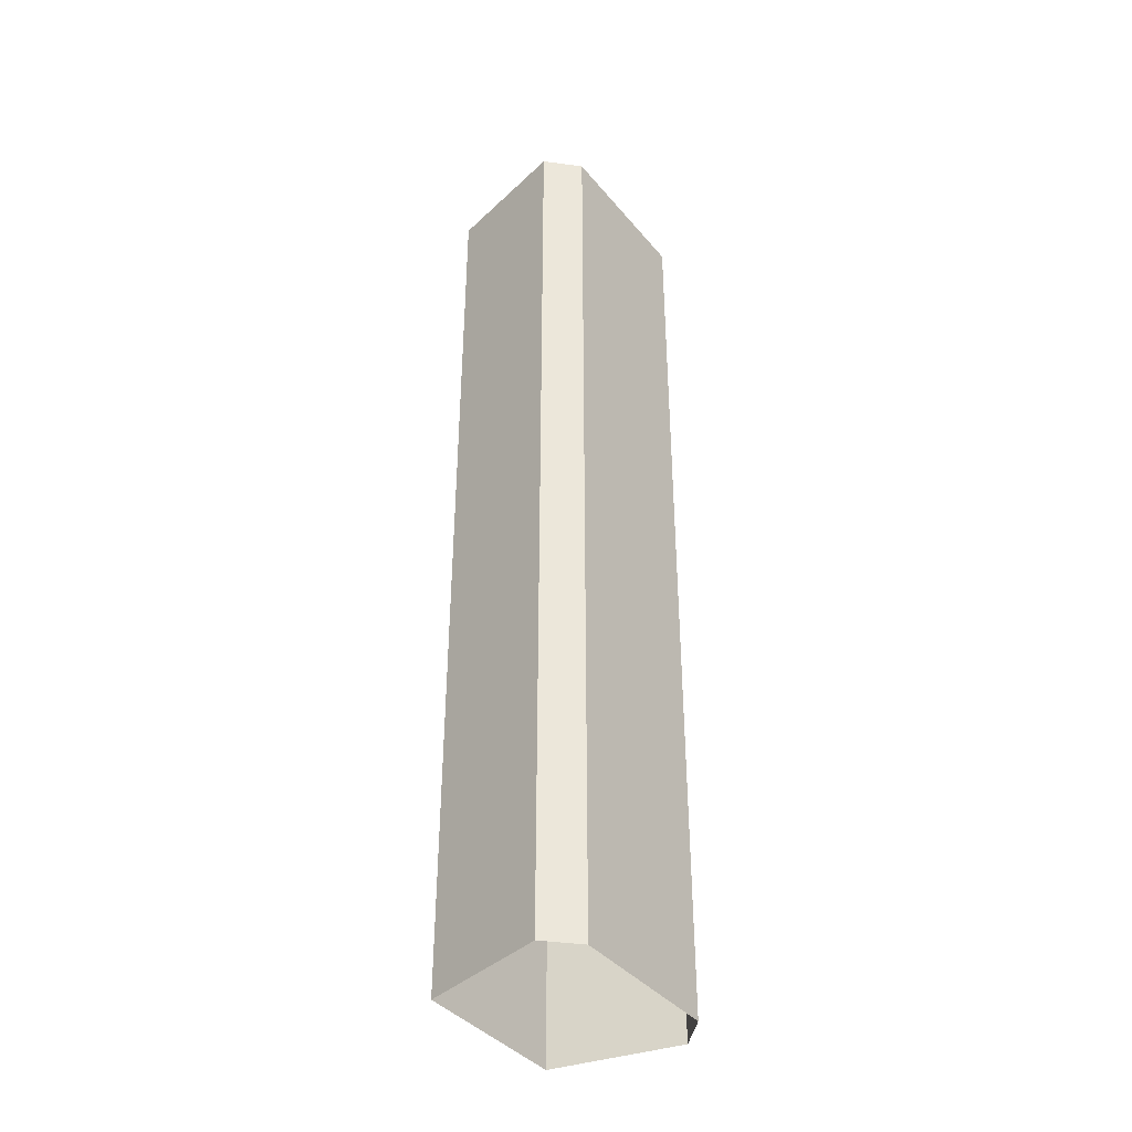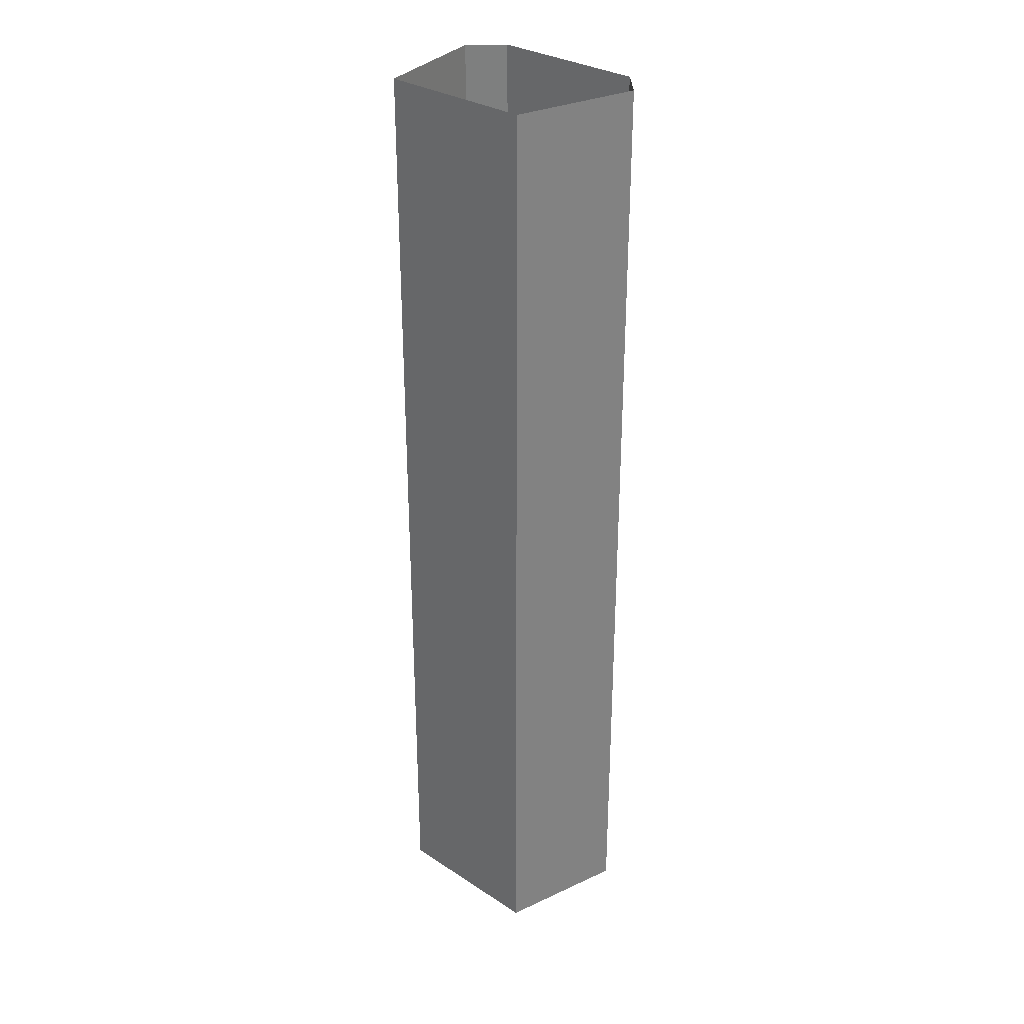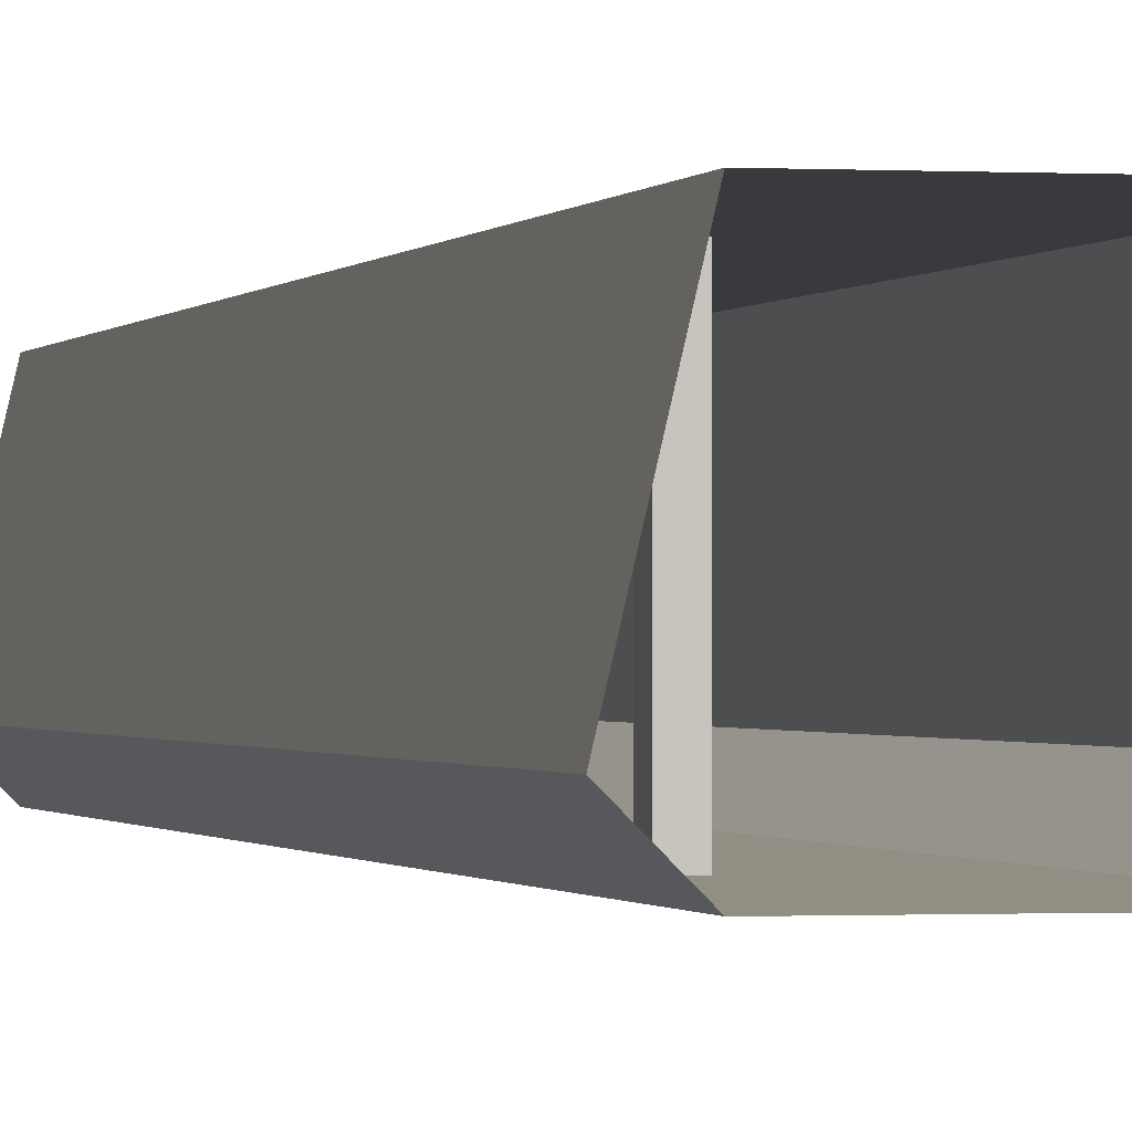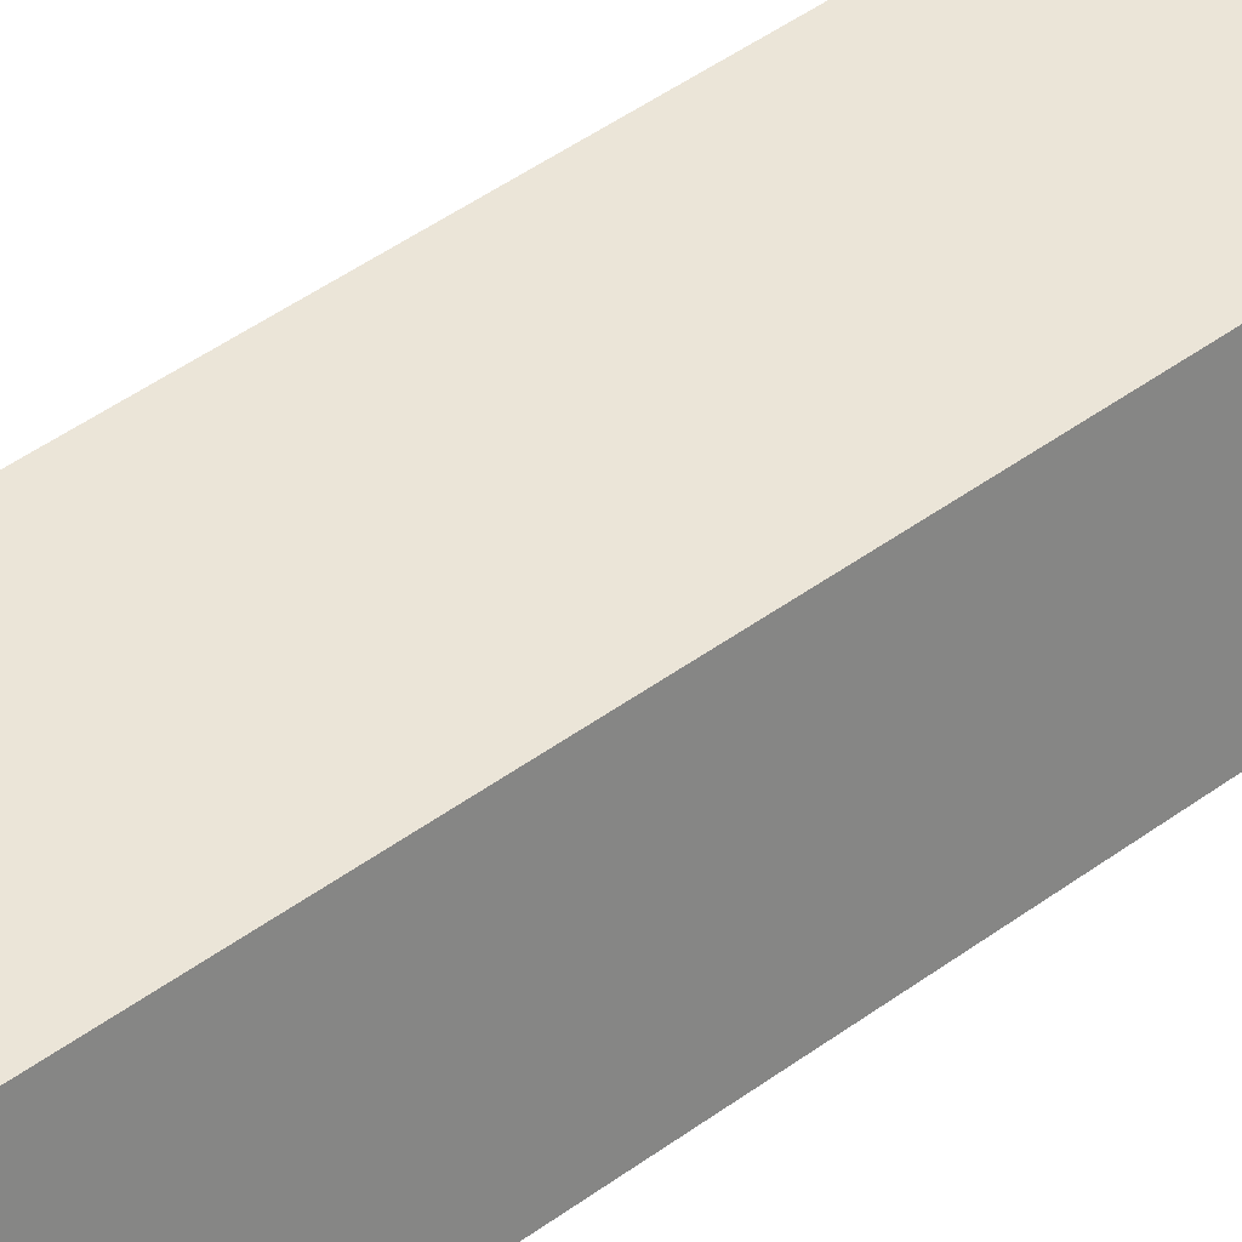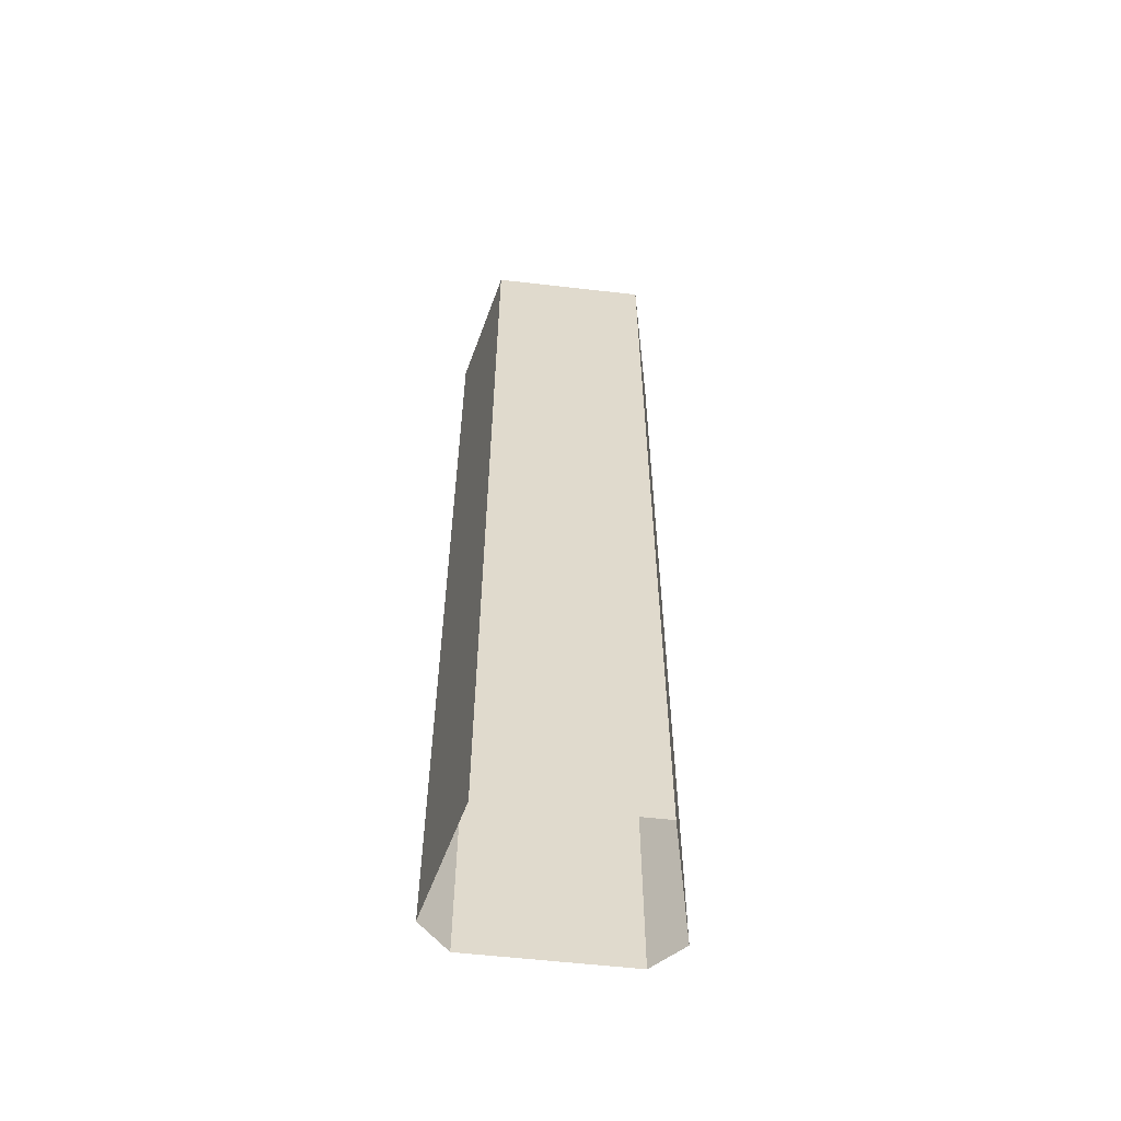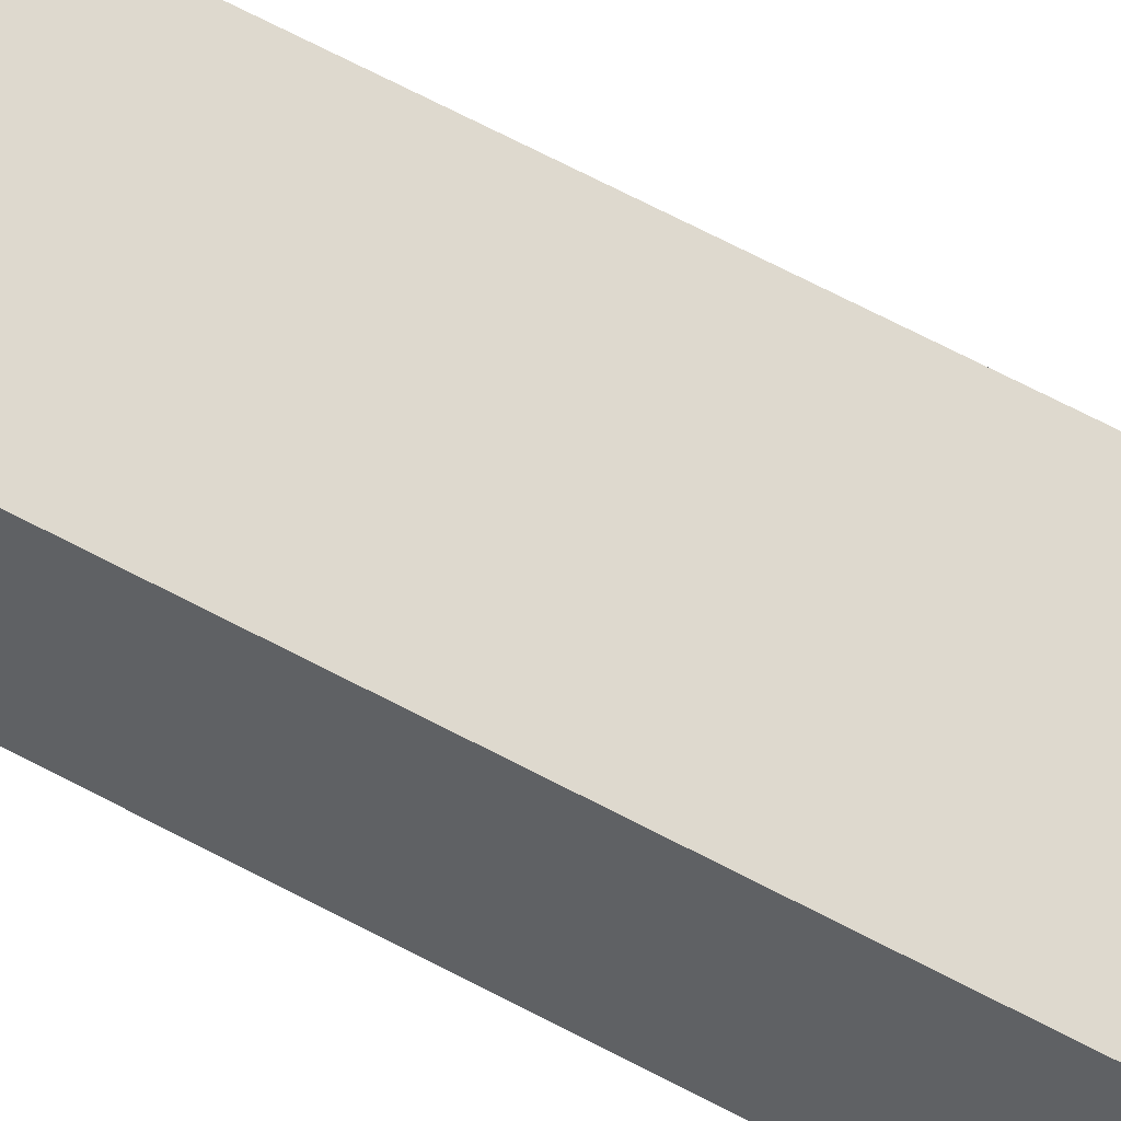
<metadata>
{"format":"obj","ext":"obj","renderer":"f3d","projection":"perspective","resolution":1024,"background":"white","views":[{"elev":-39.9,"azim":-54.4,"up":"+Z"},{"elev":30.6,"azim":-136.9,"up":"+Z"},{"elev":-0.6,"azim":166.6,"up":"+Y"},{"elev":45.7,"azim":49.7,"up":"+Y"},{"elev":-57.6,"azim":173.2,"up":"+Z"},{"elev":71.5,"azim":-62.7,"up":"+Y"}]}
</metadata>
<code>
o model63022-node_model63022
v -1.6 -2e-06 -9.6
v -1.6 2e-06 9.6
v 1.6 2e-06 9.6
v 1.6 -2e-06 -9.6
v -2.2 0.6 9.6
v -1.6 2e-06 9.6
v -1.6 -2e-06 -9.6
v -2.2 0.6 -9.6
v -1.6 3.15 9.6
v -2.2 0.6 9.6
v -2.2 0.6 -9.6
v -1.6 3.15 -9.6
v 2.2 0.6 -9.6
v 1.6 -2e-06 -9.6
v 1.6 2e-06 9.6
v 2.2 0.6 9.6
v 1.6 3.15 -9.6
v 2.2 0.6 -9.6
v 2.2 0.6 9.6
v 1.6 3.15 9.6
v -1.6 3.15 9.6
v -1.6 3.15 -9.6
v 1.6 3.15 -9.6
v 1.6 3.15 9.6
v -0.525 -0 4.625
v -0.525 3.15 4.625
v -0.525 3.15 5.025
v -0.525 0 5.025
v -0.775 3.15 4.625
v -0.775 -0 4.625
v -0.775 0 5.025
v -0.775 3.15 5.025
v 0.4 -0 -4.775
v 0.4 0 -4.375
v 0.4 3.15 -4.375
v 0.4 3.15 -4.775
v 0.7 3.15 -4.775
v 0.7 3.15 -4.375
v 0.7 0 -4.375
v 0.7 -0 -4.775
f 1 2 3
f 1 3 4
f 5 6 7
f 5 7 8
f 9 10 11
f 9 11 12
f 13 14 15
f 13 15 16
f 17 18 19
f 17 19 20
f 21 22 23
f 21 23 24
f 30 26 25
f 30 29 26
f 25 26 27
f 25 27 28
f 29 30 31
f 29 31 32
f 32 28 27
f 32 31 28
f 39 35 34
f 39 38 35
f 33 34 35
f 33 35 36
f 37 38 39
f 37 39 40
f 36 40 33
f 36 37 40

</code>
